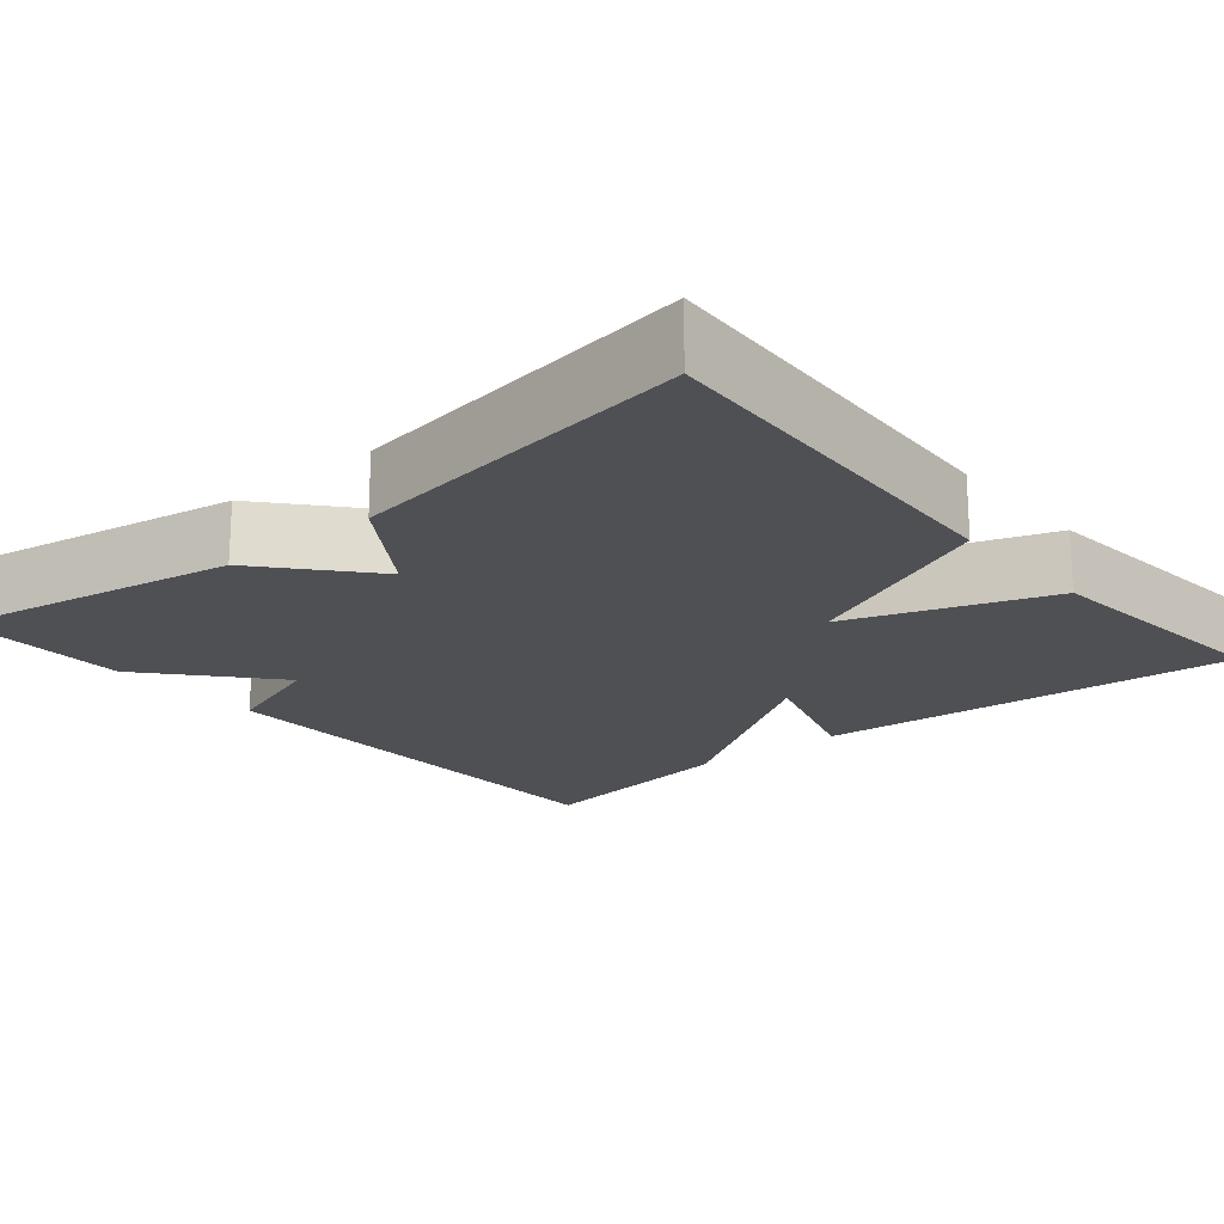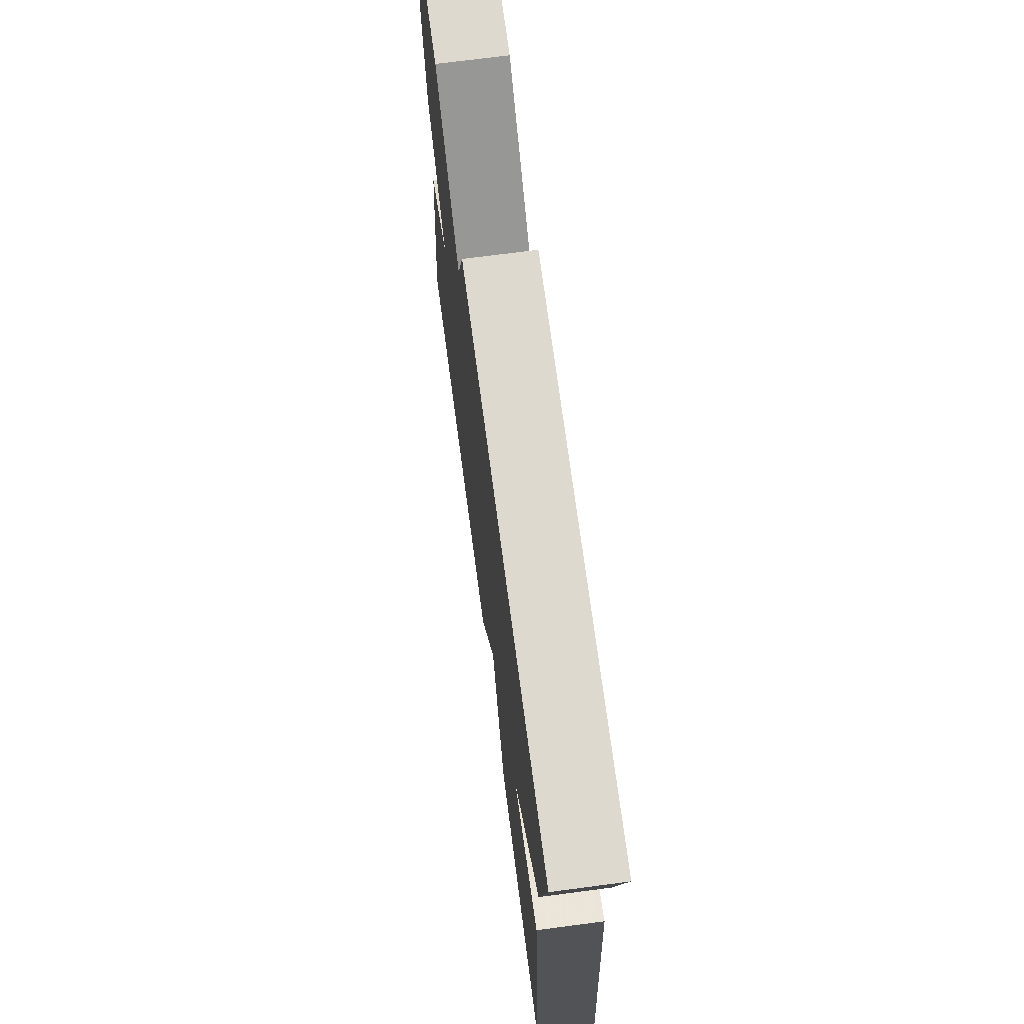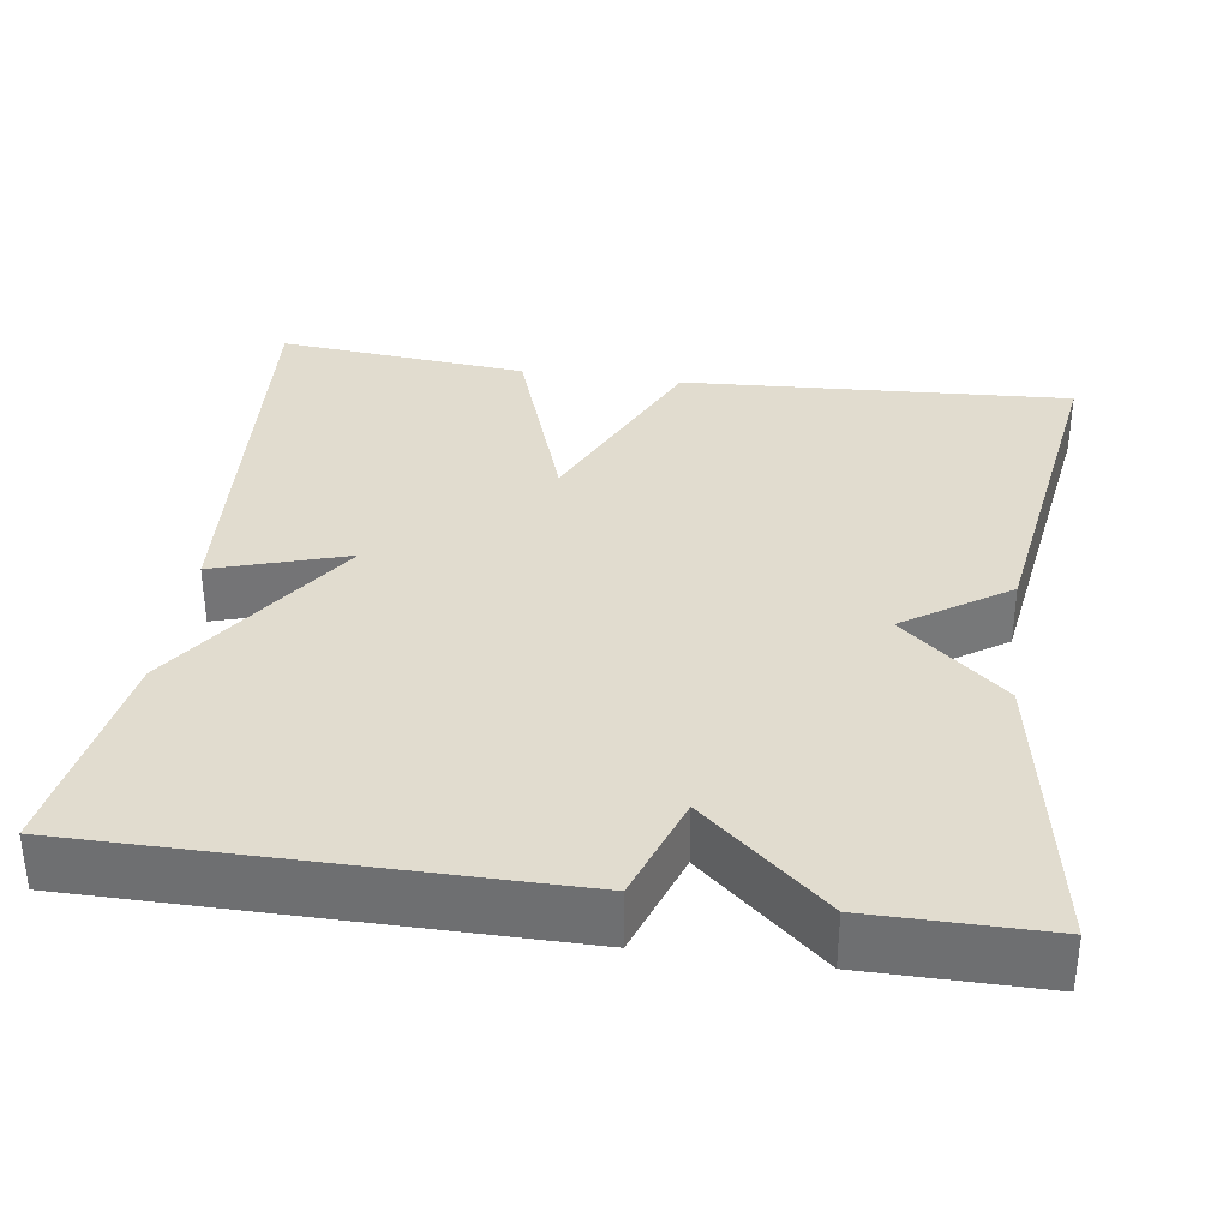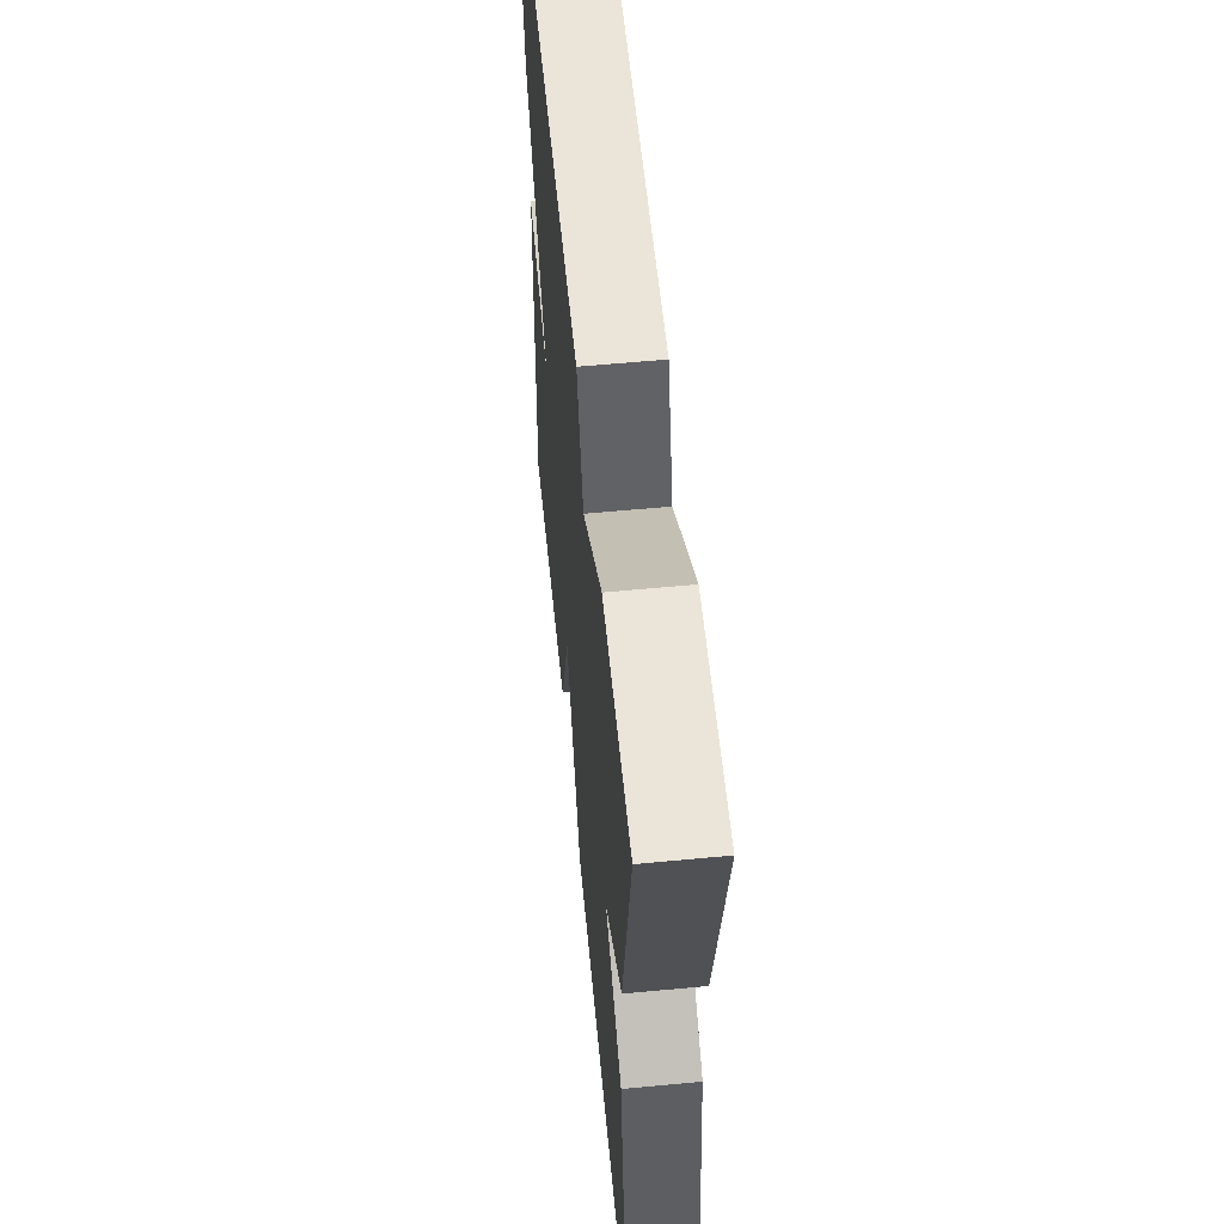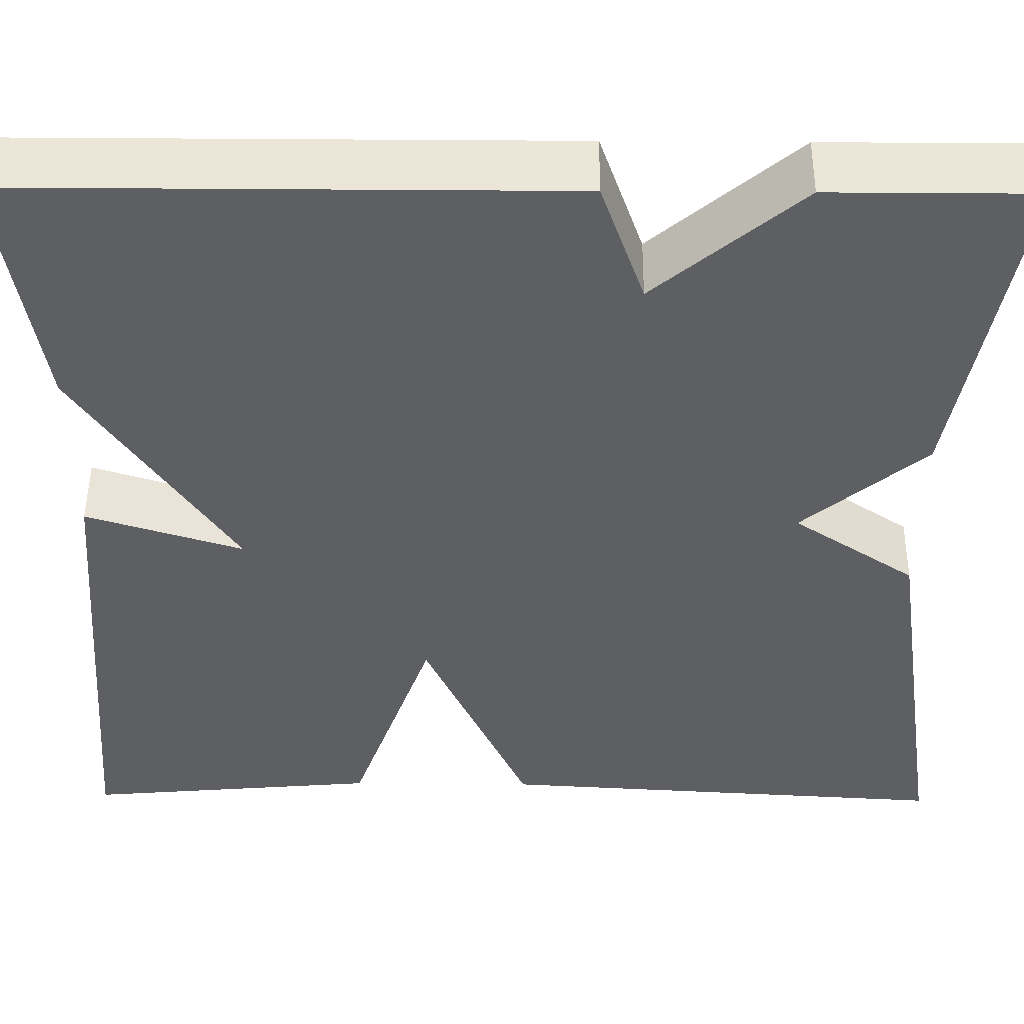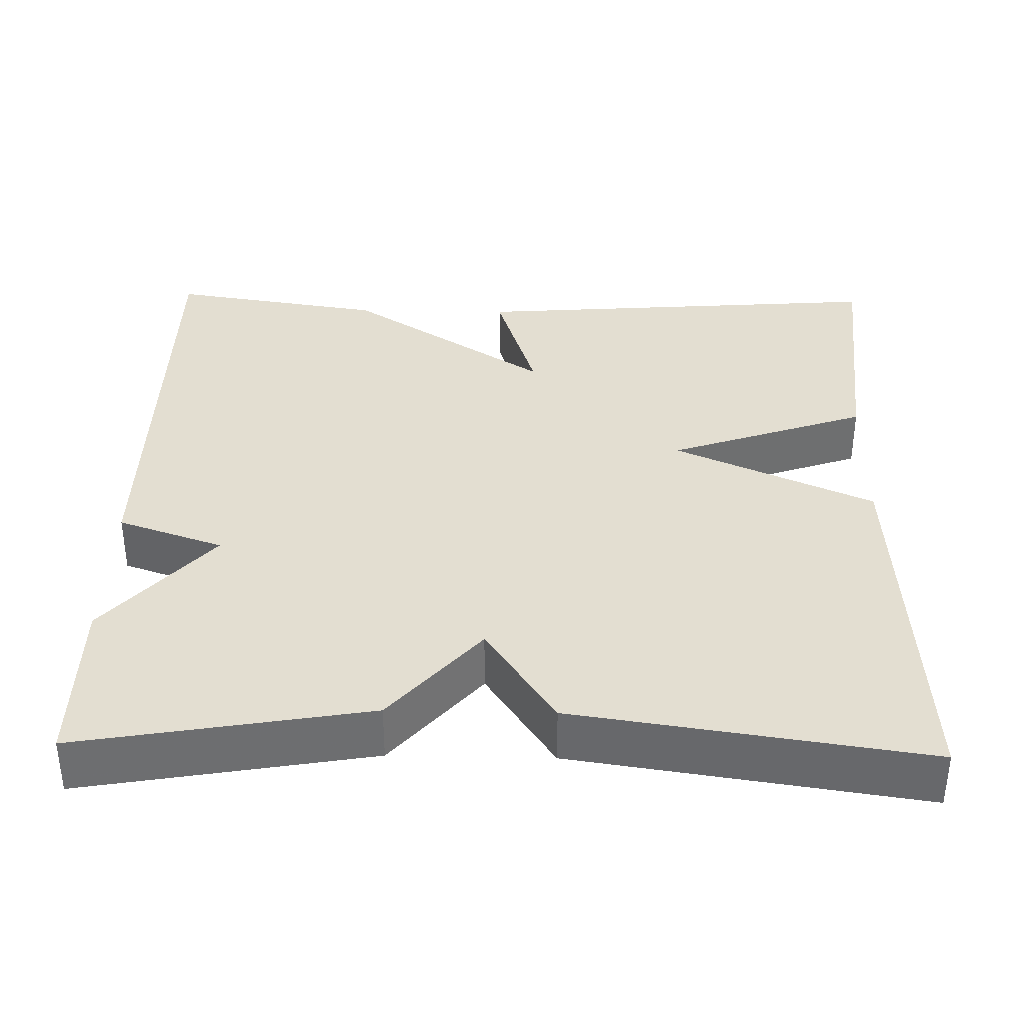
<metadata>
{"format":"obj","ext":"obj","renderer":"f3d","projection":"perspective","resolution":1024,"background":"white","views":[{"elev":-19.2,"azim":130.1,"up":"+Y"},{"elev":71.7,"azim":-97.5,"up":"+Z"},{"elev":34.2,"azim":8.3,"up":"+Y"},{"elev":59.0,"azim":84.4,"up":"+Z"},{"elev":49.5,"azim":0.5,"up":"+Z"},{"elev":36.1,"azim":91.3,"up":"+Y"}]}
</metadata>
<code>
v -0.5 0.07 0.5
v 0.082 0.07 0.5
v 0.128 0.07 0.367
v 0.282 0.07 0.5
v 0.5 0.07 0.5
v 0.436 0.07 0.138
v 0.306 0.07 0.026
v 0.436 0.07 -0.062
v 0.5 0.07 -0.5
v 0.014 0.07 -0.471
v -0.098 0.07 -0.221
v -0.186 0.07 -0.471
v -0.5 0.07 -0.5
v -0.458 0.07 0.029
v -0.292 0.07 -0.024
v -0.458 0.07 0.229
v -0.5 0 0.5
v 0.082 0 0.5
v 0.128 0 0.367
v 0.282 0 0.5
v 0.5 0 0.5
v 0.436 0 0.138
v 0.306 0 0.026
v 0.436 0 -0.062
v 0.5 0 -0.5
v 0.014 0 -0.471
v -0.098 0 -0.221
v -0.186 0 -0.471
v -0.5 0 -0.5
v -0.458 0 0.029
v -0.292 0 -0.024
v -0.458 0 0.229
f 1 2 3
f 16 1 3
f 15 16 3
f 13 14 15
f 12 13 15
f 11 12 15
f 5 6 7
f 4 5 7
f 3 4 7
f 15 3 7
f 11 15 7
f 9 10 11
f 8 9 11
f 7 8 11
f 19 18 17
f 19 17 32
f 19 32 31
f 31 30 29
f 31 29 28
f 31 28 27
f 23 22 21
f 23 21 20
f 23 20 19
f 23 19 31
f 23 31 27
f 27 26 25
f 27 25 24
f 27 24 23
f 1 17 18 2
f 2 18 19 3
f 3 19 20 4
f 4 20 21 5
f 5 21 22 6
f 6 22 23 7
f 7 23 24 8
f 8 24 25 9
f 9 25 26 10
f 10 26 27 11
f 11 27 28 12
f 12 28 29 13
f 13 29 30 14
f 14 30 31 15
f 15 31 32 16
f 16 32 17 1

</code>
